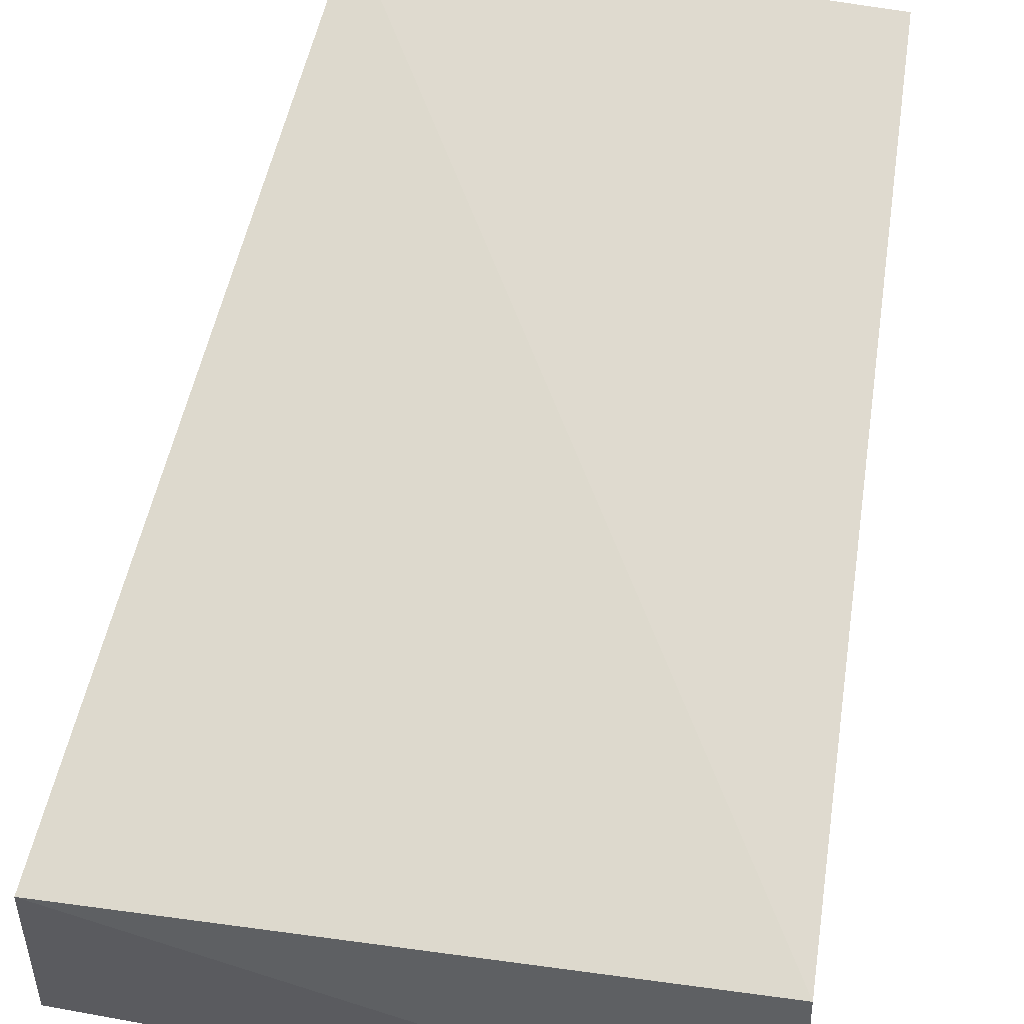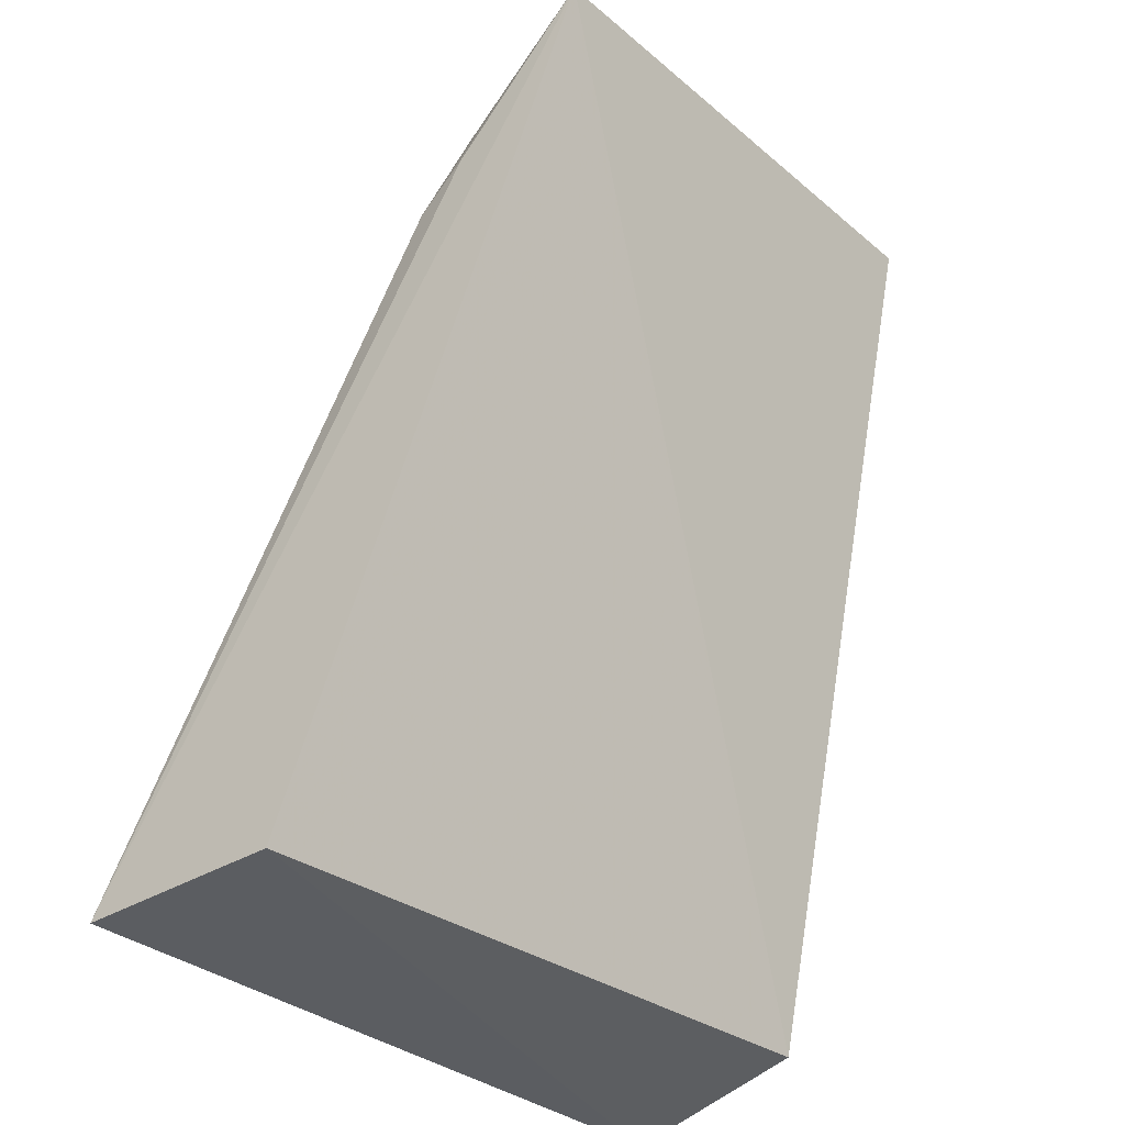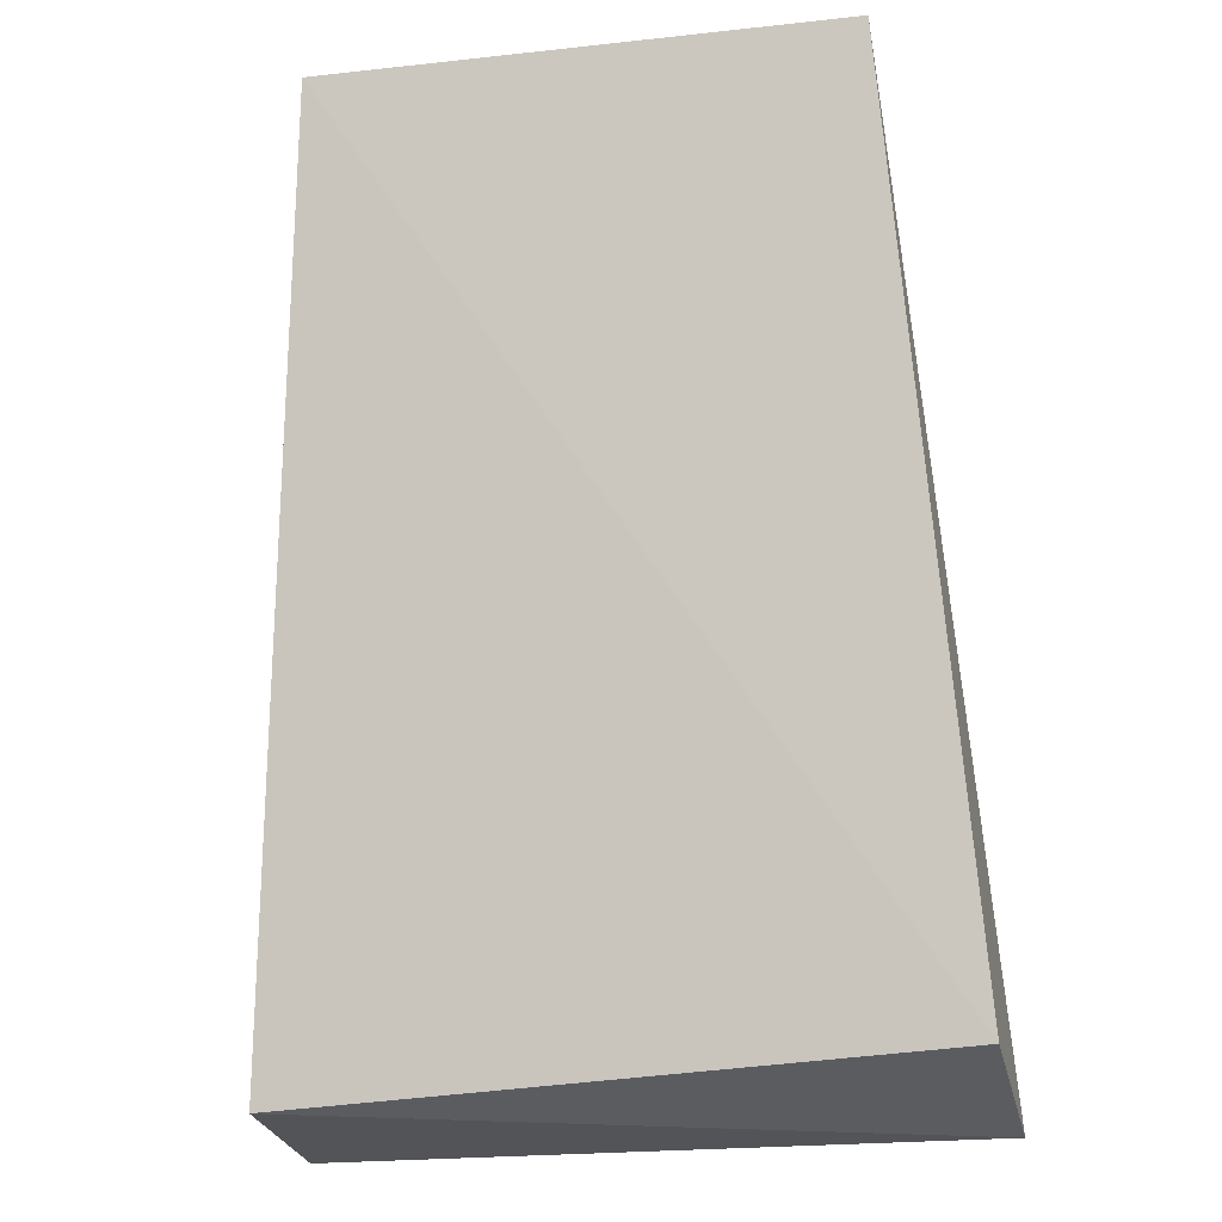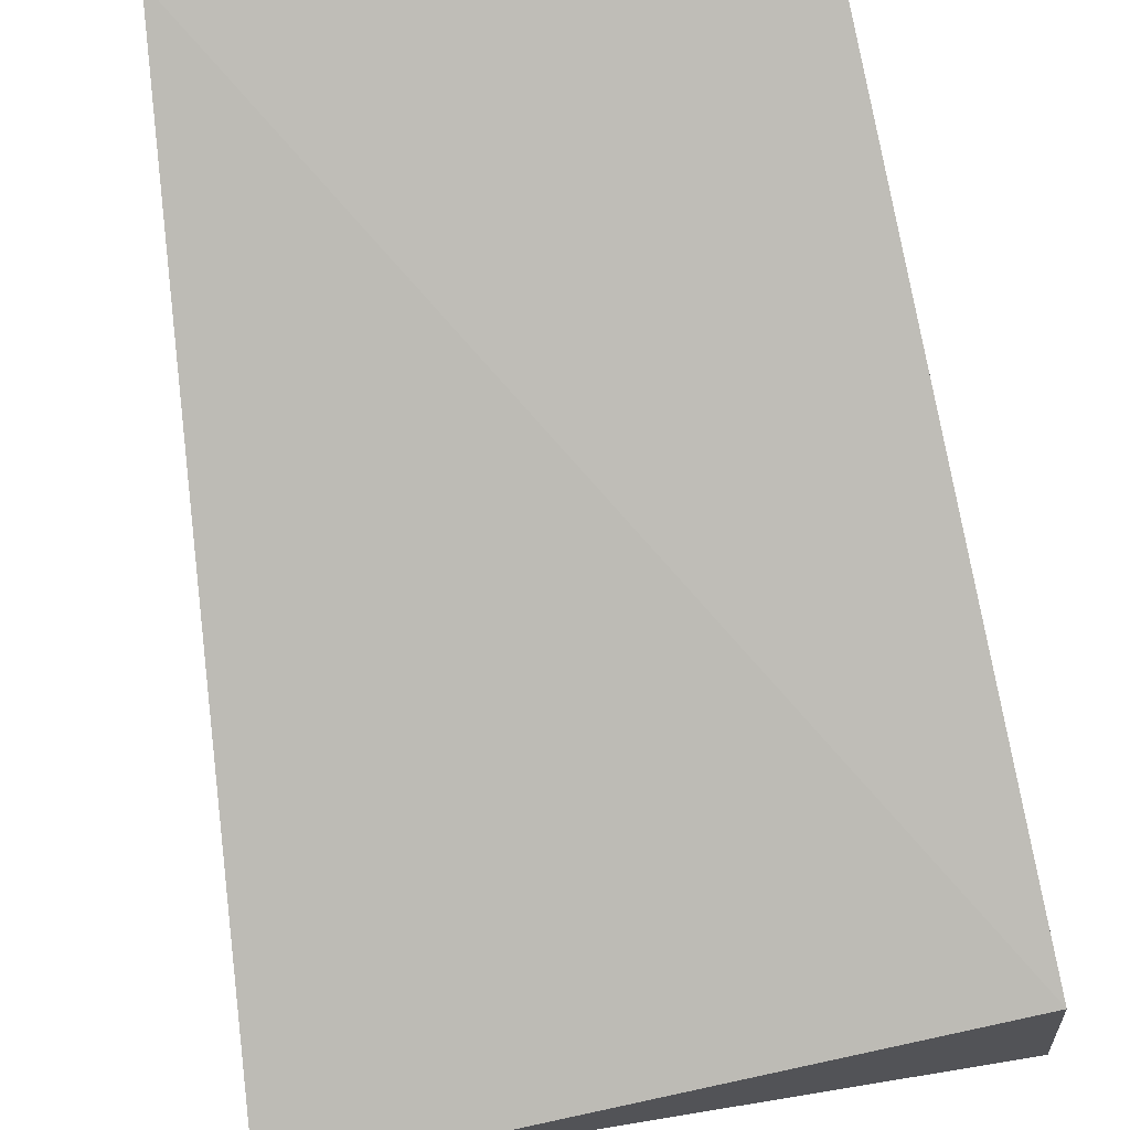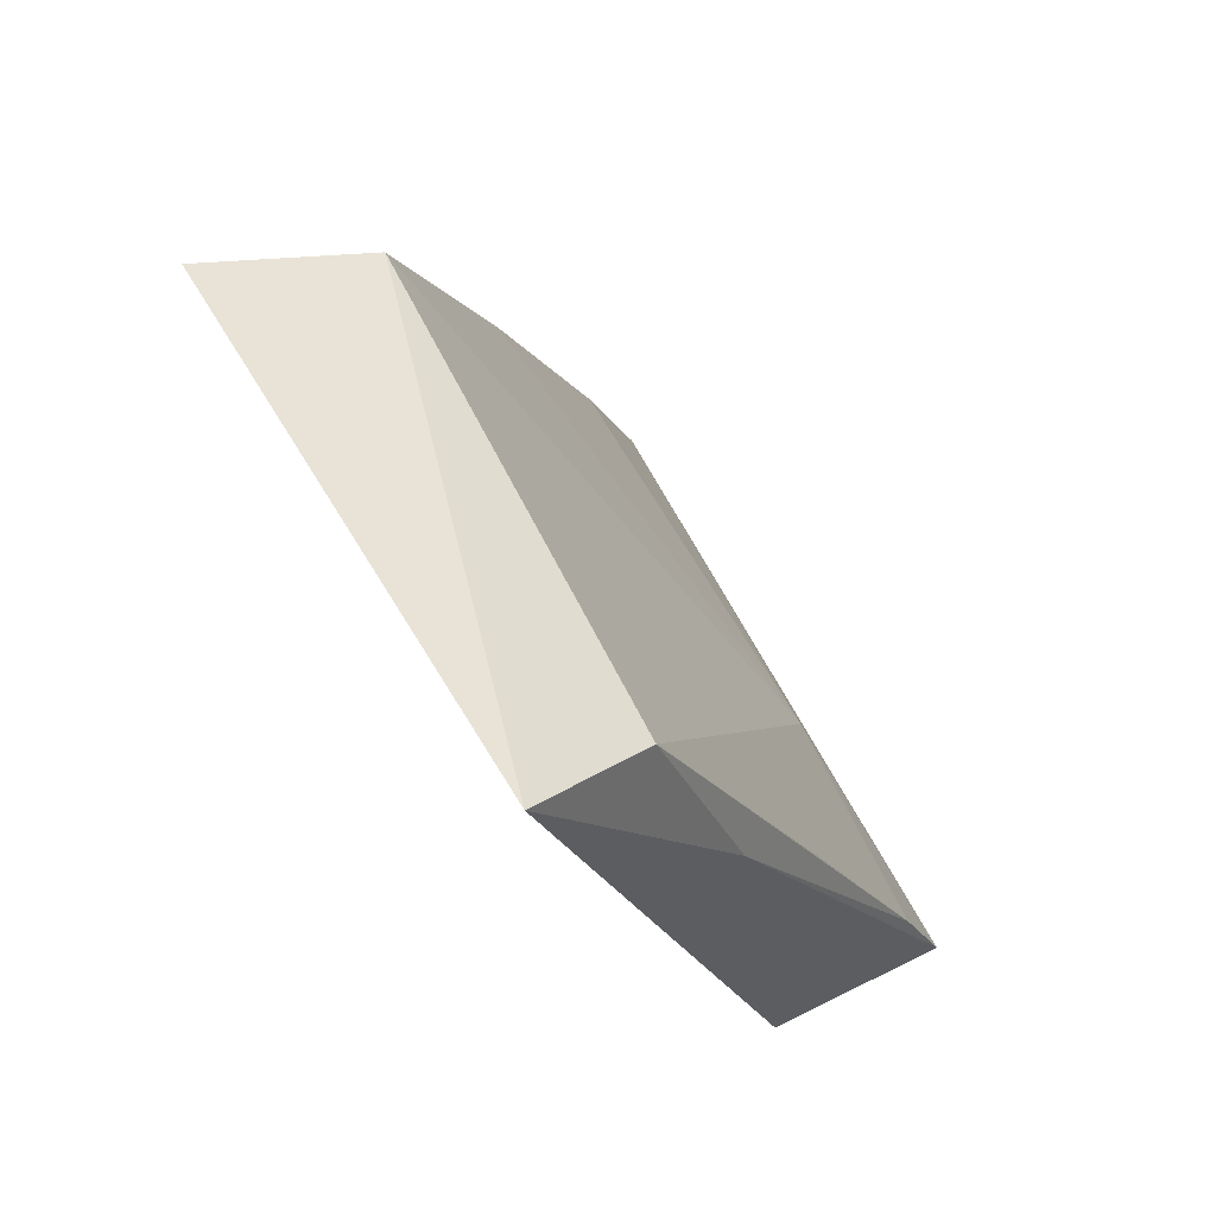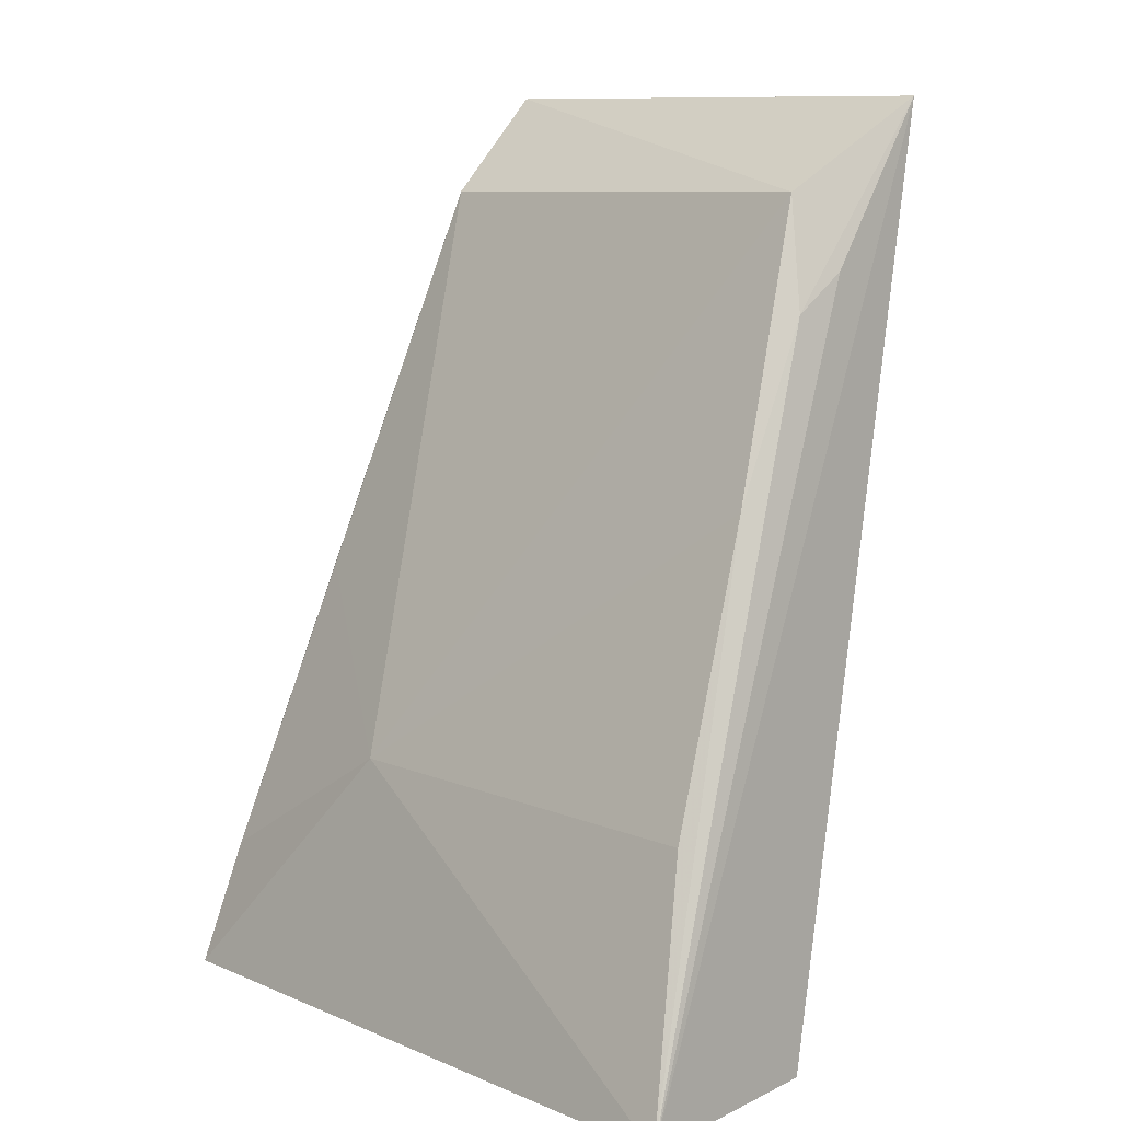
<metadata>
{"format":"obj","ext":"obj","renderer":"f3d","projection":"perspective","resolution":1024,"background":"white","views":[{"elev":54.5,"azim":-168.6,"up":"+Y"},{"elev":-35.3,"azim":132.1,"up":"+Z"},{"elev":-24.0,"azim":-169.1,"up":"+Z"},{"elev":79.7,"azim":169.9,"up":"+Y"},{"elev":65.3,"azim":-121.7,"up":"+Z"},{"elev":11.6,"azim":43.2,"up":"+Z"}]}
</metadata>
<code>
v 0.007124 0.01275 0.08277
v 0.007474 0.007827 0.07769
v 0.009303 0.005919 0.05948
v -0.007694 0.006655 0.06008
v -0.00576 0.009562 0.0801
v 0.00954 0.0003831 0.05951
v 0.006563 0.00859 0.08053
v -0.006412 0.01286 0.08258
v -0.007955 0.001498 0.05917
v 0.007554 0.00927 0.07864
v 0.007623 0.005522 0.07325
v -0.006963 0.007924 0.07396
v -0.002527 0.002892 0.06578
v -0.007612 0.002621 0.06241
v 0.008314 0.002553 0.06589
v -0.006787 0.005574 0.06998
f 1 3 4
f 6 3 1
f 7 2 1
f 8 1 4
f 8 7 1
f 8 5 7
f 9 4 3
f 9 3 6
f 9 8 4
f 10 6 1
f 10 1 2
f 10 2 6
f 11 6 2
f 11 2 7
f 12 5 8
f 12 8 9
f 13 9 6
f 13 11 7
f 13 7 5
f 14 12 9
f 14 5 12
f 14 9 13
f 15 13 6
f 15 6 11
f 15 11 13
f 16 14 13
f 16 13 5
f 16 5 14

</code>
